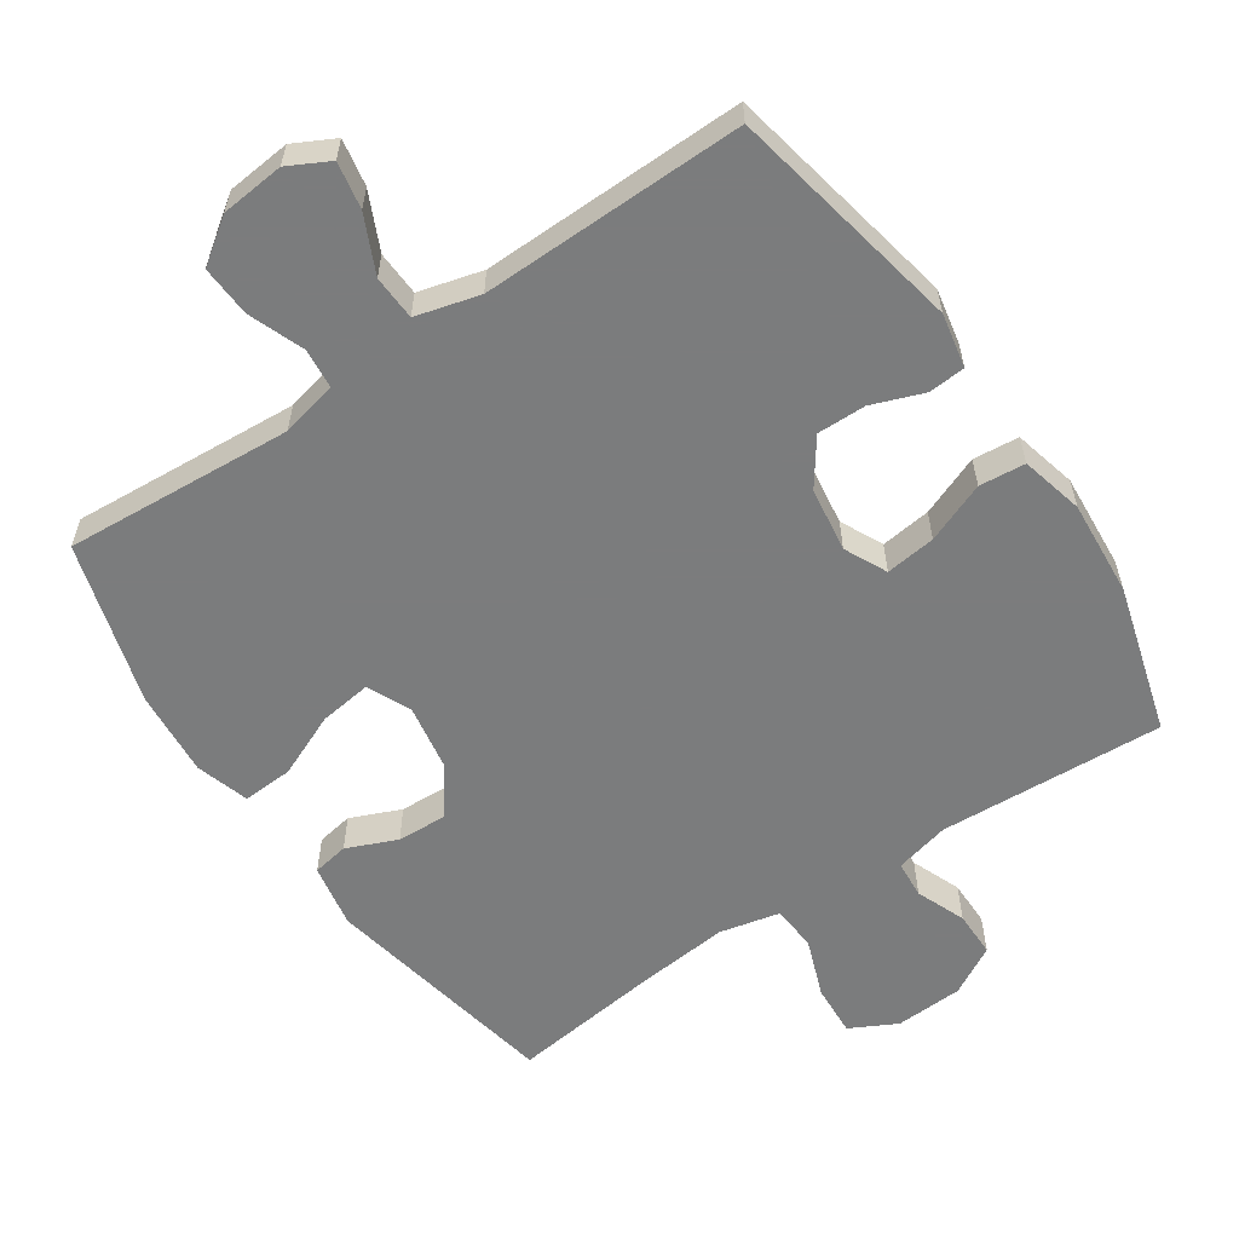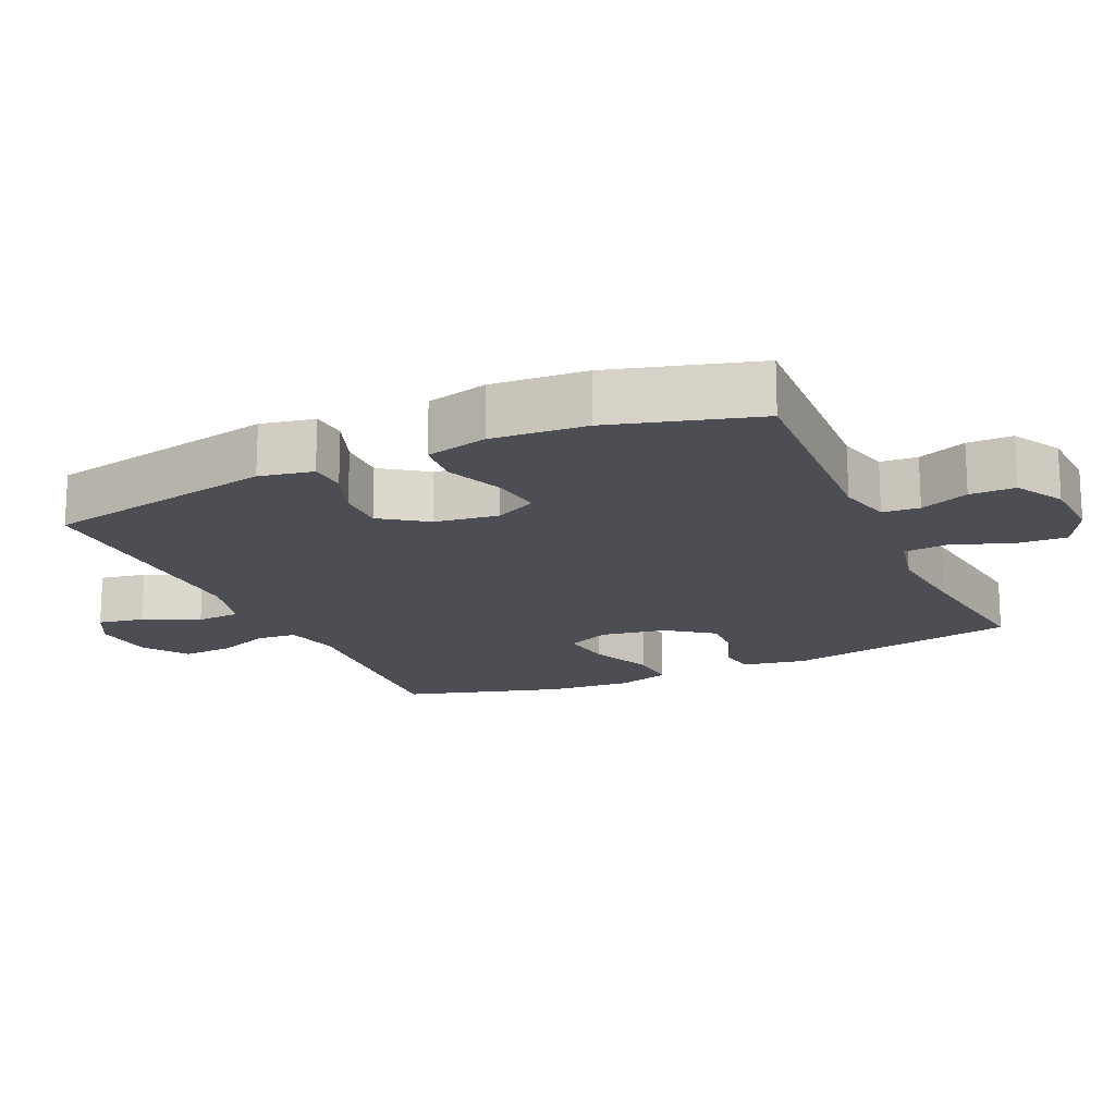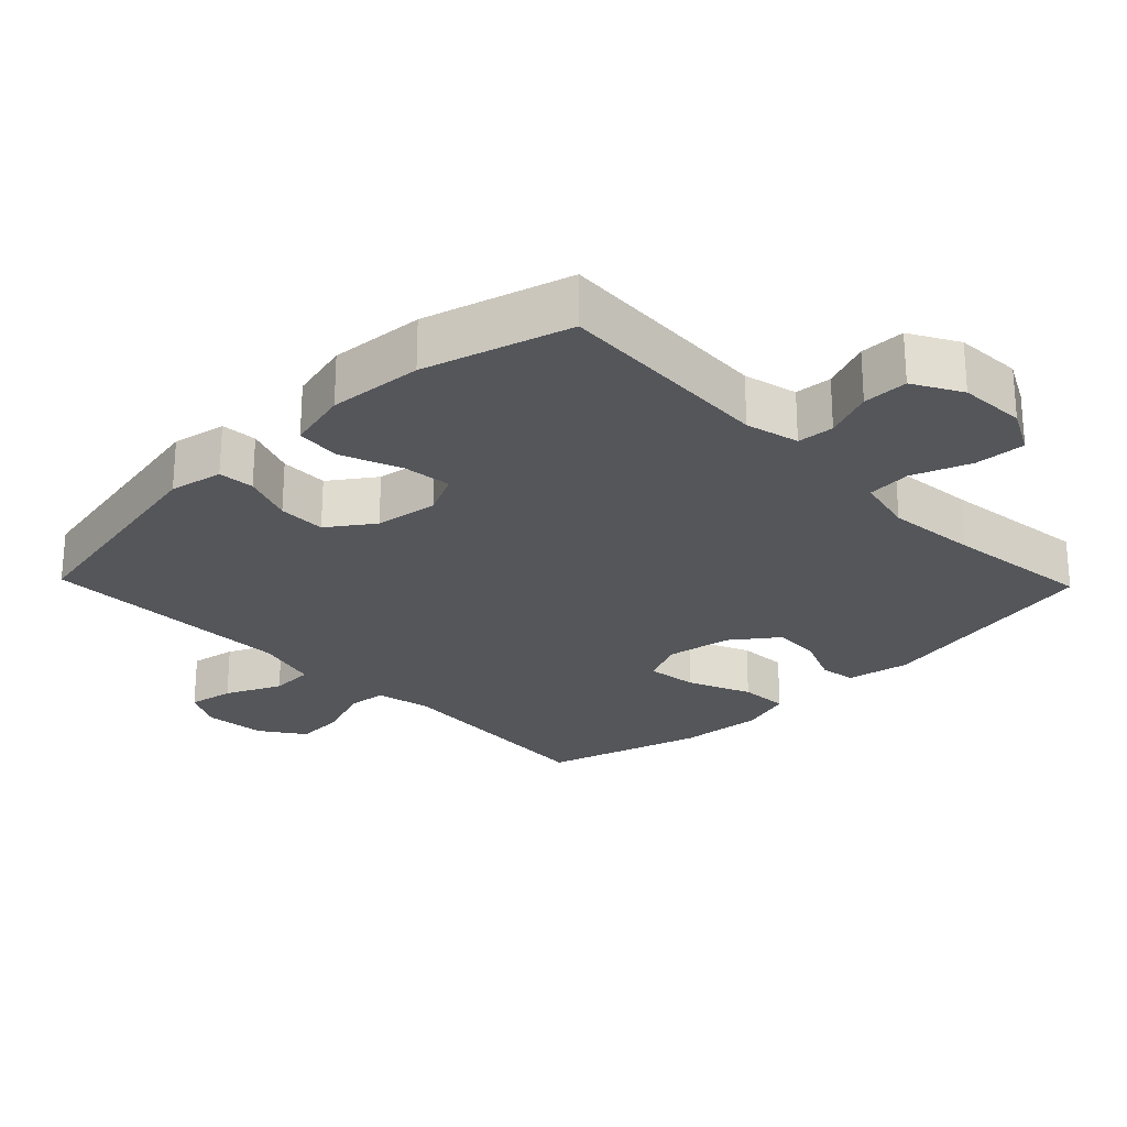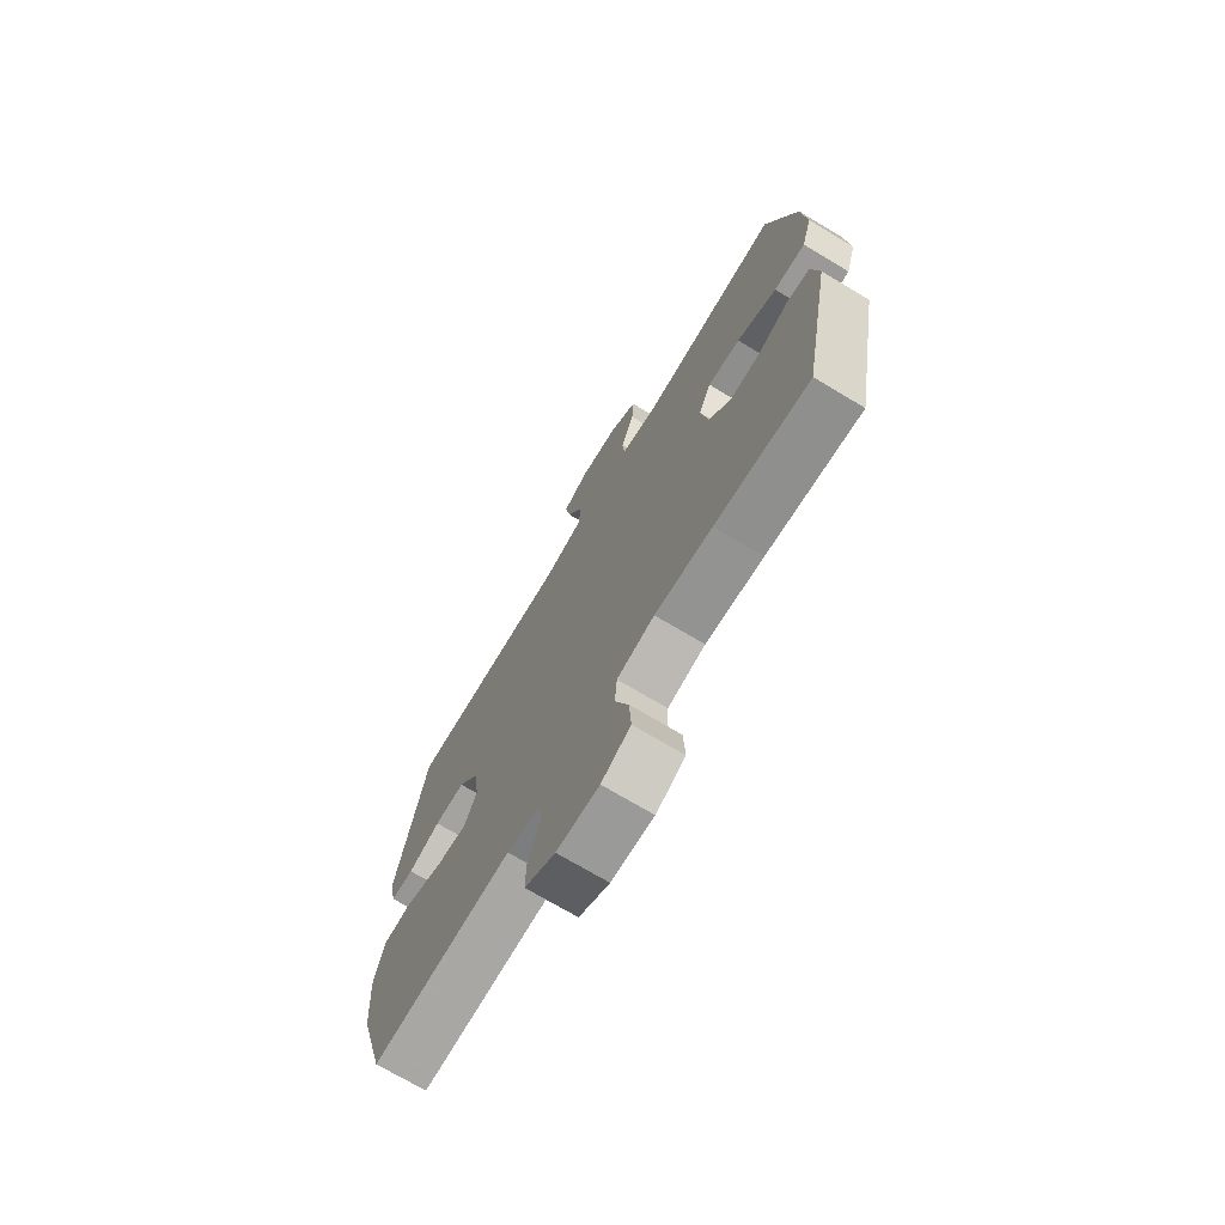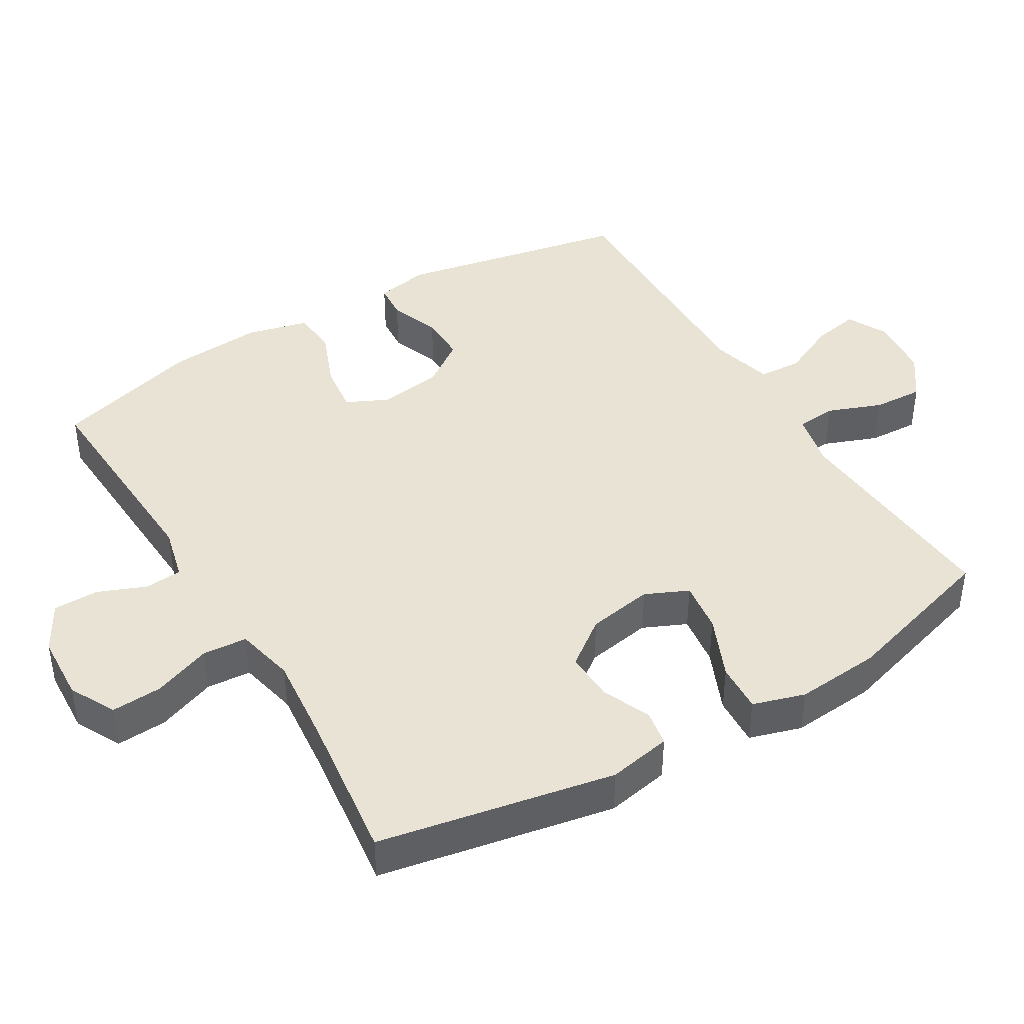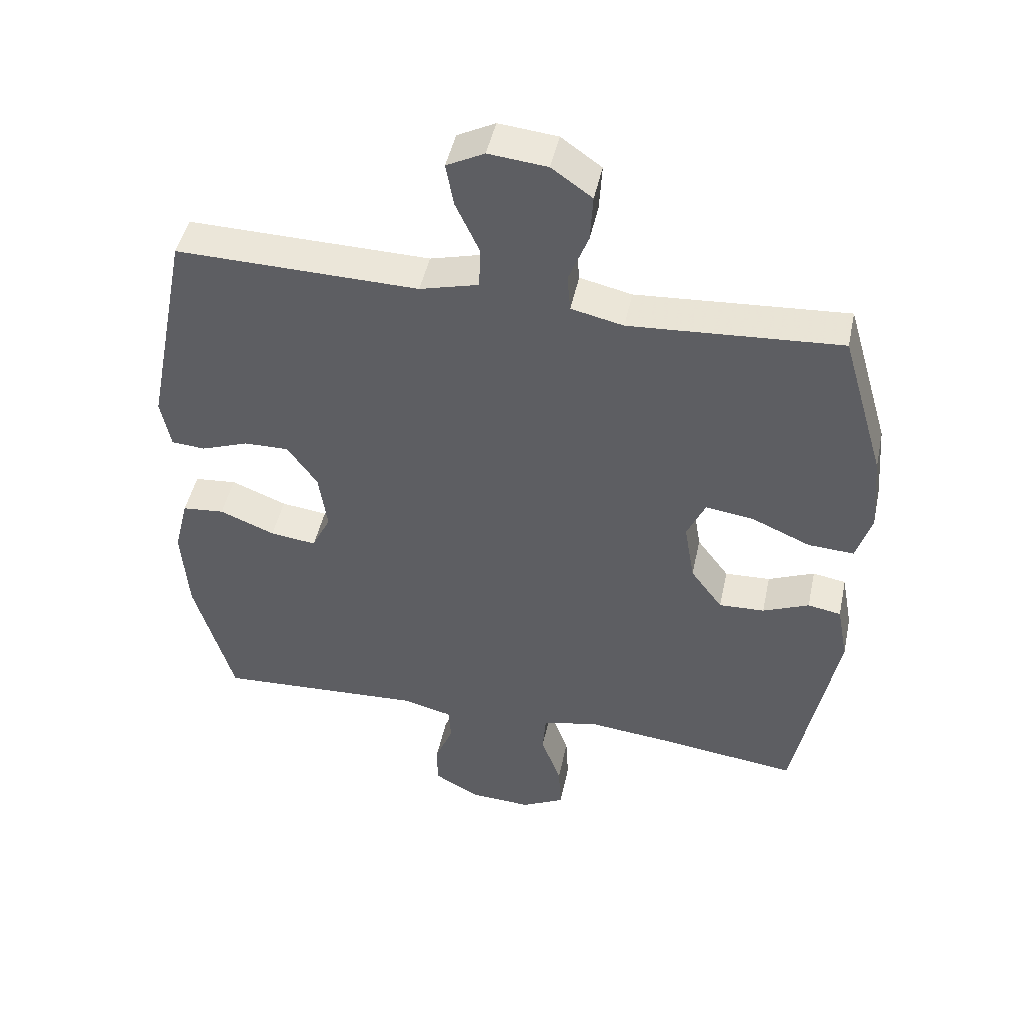
<metadata>
{"format":"obj","ext":"obj","renderer":"f3d","projection":"perspective","resolution":1024,"background":"white","views":[{"elev":-58.7,"azim":34.0,"up":"+Y"},{"elev":-17.3,"azim":114.4,"up":"+Y"},{"elev":-25.2,"azim":134.0,"up":"+Y"},{"elev":-72.0,"azim":-120.9,"up":"+Z"},{"elev":42.3,"azim":-121.0,"up":"+Y"},{"elev":46.6,"azim":-168.0,"up":"+Z"}]}
</metadata>
<code>
v -0.5 0.07 -0.5
v -0.565 0.07 -0.162
v -0.548 0.07 -0.071
v -0.497 0.07 -0.062
v -0.426 0.07 -0.092
v -0.356 0.07 -0.095
v -0.307 0.07 -0.029
v -0.291 0.07 0.065
v -0.319 0.07 0.127
v -0.393 0.07 0.117
v -0.483 0.07 0.078
v -0.554 0.07 0.074
v -0.577 0.07 0.149
v -0.567 0.07 0.271
v -0.5 0.07 0.5
v -0.177 0.07 0.478
v -0.097 0.07 0.496
v -0.092 0.07 0.553
v -0.122 0.07 0.631
v -0.126 0.07 0.703
v -0.064 0.07 0.747
v 0.026 0.07 0.756
v 0.084 0.07 0.726
v 0.072 0.07 0.66
v 0.035 0.07 0.58
v 0.038 0.07 0.517
v 0.128 0.07 0.493
v 0.5 0.07 0.5
v 0.566 0.07 0.167
v 0.551 0.07 0.09
v 0.499 0.07 0.086
v 0.426 0.07 0.113
v 0.357 0.07 0.114
v 0.311 0.07 0.049
v 0.298 0.07 -0.042
v 0.327 0.07 -0.102
v 0.398 0.07 -0.093
v 0.483 0.07 -0.059
v 0.548 0.07 -0.065
v 0.57 0.07 -0.154
v 0.56 0.07 -0.29
v 0.5 0.07 -0.5
v 0.182 0.07 -0.483
v 0.105 0.07 -0.502
v 0.101 0.07 -0.555
v 0.129 0.07 -0.625
v 0.129 0.07 -0.69
v 0.06 0.07 -0.729
v -0.036 0.07 -0.734
v -0.102 0.07 -0.7
v -0.098 0.07 -0.627
v -0.067 0.07 -0.543
v -0.072 0.07 -0.479
v -0.157 0.07 -0.46
v -0.287 0.07 -0.473
v -0.5 0 -0.5
v -0.565 0 -0.162
v -0.548 0 -0.071
v -0.497 0 -0.062
v -0.426 0 -0.092
v -0.356 0 -0.095
v -0.307 0 -0.029
v -0.291 0 0.065
v -0.319 0 0.127
v -0.393 0 0.117
v -0.483 0 0.078
v -0.554 0 0.074
v -0.577 0 0.149
v -0.567 0 0.271
v -0.5 0 0.5
v -0.177 0 0.478
v -0.097 0 0.496
v -0.092 0 0.553
v -0.122 0 0.631
v -0.126 0 0.703
v -0.064 0 0.747
v 0.026 0 0.756
v 0.084 0 0.726
v 0.072 0 0.66
v 0.035 0 0.58
v 0.038 0 0.517
v 0.128 0 0.493
v 0.5 0 0.5
v 0.566 0 0.167
v 0.551 0 0.09
v 0.499 0 0.086
v 0.426 0 0.113
v 0.357 0 0.114
v 0.311 0 0.049
v 0.298 0 -0.042
v 0.327 0 -0.102
v 0.398 0 -0.093
v 0.483 0 -0.059
v 0.548 0 -0.065
v 0.57 0 -0.154
v 0.56 0 -0.29
v 0.5 0 -0.5
v 0.182 0 -0.483
v 0.105 0 -0.502
v 0.101 0 -0.555
v 0.129 0 -0.625
v 0.129 0 -0.69
v 0.06 0 -0.729
v -0.036 0 -0.734
v -0.102 0 -0.7
v -0.098 0 -0.627
v -0.067 0 -0.543
v -0.072 0 -0.479
v -0.157 0 -0.46
v -0.287 0 -0.473
f 49 50 51 52
f 49 52 53
f 48 49 53
f 45 46 47 48
f 44 45 48 53
f 43 44 53 54
f 41 42 43 54
f 37 38 39 40
f 36 37 40 41
f 29 30 31 32
f 27 28 29 32
f 26 27 32 33
f 22 23 24 25
f 22 25 26
f 21 22 26
f 18 19 20 21
f 17 18 21 26
f 16 17 26 33
f 10 11 12 13
f 9 10 13 14
f 2 3 4 5
f 55 1 2 5
f 55 5 6
f 36 41 54 55
f 35 36 55 6
f 34 35 6 7
f 33 34 7 8
f 16 33 8 9
f 9 14 15 16
f 107 106 105 104
f 108 107 104
f 108 104 103
f 103 102 101 100
f 108 103 100 99
f 109 108 99 98
f 109 98 97 96
f 95 94 93 92
f 96 95 92 91
f 87 86 85 84
f 87 84 83 82
f 88 87 82 81
f 80 79 78 77
f 81 80 77
f 81 77 76
f 76 75 74 73
f 81 76 73 72
f 88 81 72 71
f 68 67 66 65
f 69 68 65 64
f 60 59 58 57
f 60 57 56 110
f 61 60 110
f 110 109 96 91
f 61 110 91 90
f 62 61 90 89
f 63 62 89 88
f 64 63 88 71
f 71 70 69 64
f 1 56 57 2
f 2 57 58 3
f 3 58 59 4
f 4 59 60 5
f 5 60 61 6
f 6 61 62 7
f 7 62 63 8
f 8 63 64 9
f 9 64 65 10
f 10 65 66 11
f 11 66 67 12
f 12 67 68 13
f 13 68 69 14
f 14 69 70 15
f 15 70 71 16
f 16 71 72 17
f 17 72 73 18
f 18 73 74 19
f 19 74 75 20
f 20 75 76 21
f 21 76 77 22
f 22 77 78 23
f 23 78 79 24
f 24 79 80 25
f 25 80 81 26
f 26 81 82 27
f 27 82 83 28
f 28 83 84 29
f 29 84 85 30
f 30 85 86 31
f 31 86 87 32
f 32 87 88 33
f 33 88 89 34
f 34 89 90 35
f 35 90 91 36
f 36 91 92 37
f 37 92 93 38
f 38 93 94 39
f 39 94 95 40
f 40 95 96 41
f 41 96 97 42
f 42 97 98 43
f 43 98 99 44
f 44 99 100 45
f 45 100 101 46
f 46 101 102 47
f 47 102 103 48
f 48 103 104 49
f 49 104 105 50
f 50 105 106 51
f 51 106 107 52
f 52 107 108 53
f 53 108 109 54
f 54 109 110 55
f 55 110 56 1

</code>
